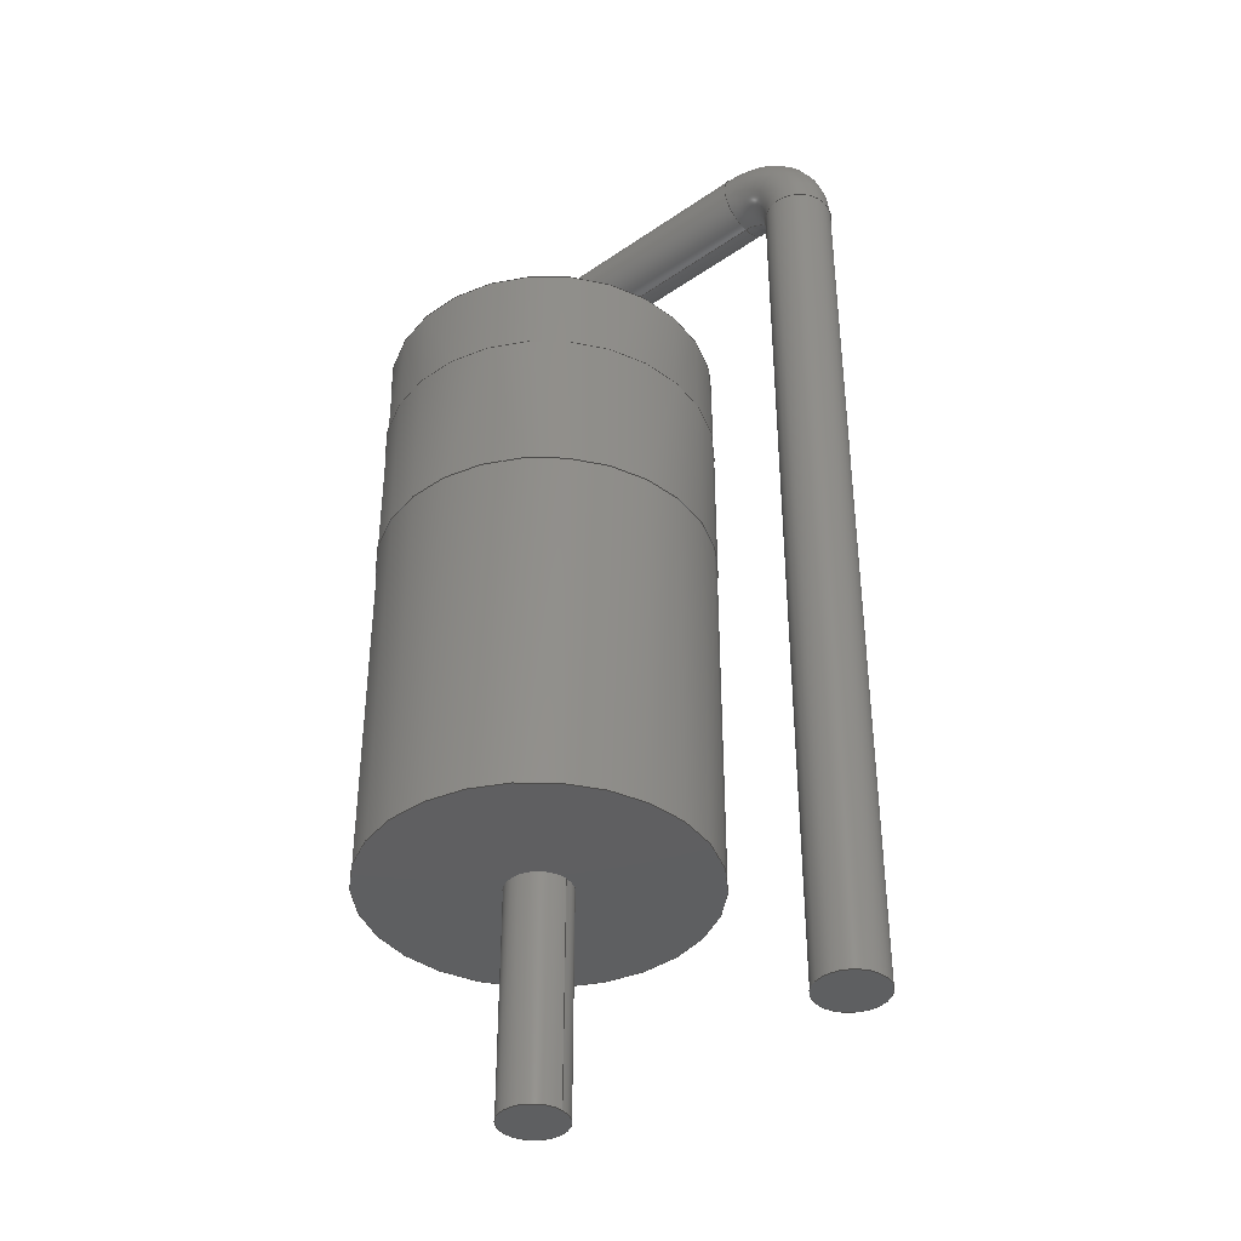
<metadata>
{"format":"step","ext":"step","renderer":"f3d","projection":"perspective","resolution":1024,"background":"white","views":[{"elev":-39.0,"azim":-139.2,"up":"+Z"}]}
</metadata>
<code>
ISO-10303-21;
DATA;
#1 = APPLICATION_PROTOCOL_DEFINITION('international standard',
  'automotive_design',2000,#2);
#2 = APPLICATION_CONTEXT(
  'core data for automotive mechanical design processes');
#3 = SHAPE_DEFINITION_REPRESENTATION(#4,#10);
#4 = PRODUCT_DEFINITION_SHAPE('','',#5);
#5 = PRODUCT_DEFINITION('design','',#6,#9);
#6 = PRODUCT_DEFINITION_FORMATION('','',#7);
#7 = PRODUCT('D_DO-201_P5.08mm_Vertical_KathodeUp',
  'D_DO-201_P5.08mm_Vertical_KathodeUp','',(#8));
#8 = PRODUCT_CONTEXT('',#2,'mechanical');
#9 = PRODUCT_DEFINITION_CONTEXT('part definition',#2,'design');
#10 = ADVANCED_BREP_SHAPE_REPRESENTATION('',(#11,#15),#350);
#11 = AXIS2_PLACEMENT_3D('',#12,#13,#14);
#12 = CARTESIAN_POINT('',(0,0,0));
#13 = DIRECTION('',(0,0,1));
#14 = DIRECTION('',(1,0,-0));
#15 = MANIFOLD_SOLID_BREP('',#16);
#16 = CLOSED_SHELL('',(#17,#50,#59,#85,#110,#136,#161,#181,#206,#226,
    #251,#271,#296,#316,#341));
#17 = ADVANCED_FACE('',(#18),#45,.T.);
#18 = FACE_BOUND('',#19,.T.);
#19 = EDGE_LOOP('',(#20,#30,#37,#38));
#20 = ORIENTED_EDGE('',*,*,#21,.T.);
#21 = EDGE_CURVE('',#22,#24,#26,.T.);
#22 = VERTEX_POINT('',#23);
#23 = CARTESIAN_POINT('',(0.5,-7.886e-16,-3));
#24 = VERTEX_POINT('',#25);
#25 = CARTESIAN_POINT('',(0.5,2.338e-15,10.53));
#26 = LINE('',#27,#28);
#27 = CARTESIAN_POINT('',(0.5,-6.661e-16,-3));
#28 = VECTOR('',#29,1);
#29 = DIRECTION('',(0,2.22e-16,1));
#30 = ORIENTED_EDGE('',*,*,#31,.F.);
#31 = EDGE_CURVE('',#24,#24,#32,.T.);
#32 = CIRCLE('',#33,0.5);
#33 = AXIS2_PLACEMENT_3D('',#34,#35,#36);
#34 = CARTESIAN_POINT('',(0,2.338e-15,10.53));
#35 = DIRECTION('',(-0,2.22e-16,1));
#36 = DIRECTION('',(1,0,0));
#37 = ORIENTED_EDGE('',*,*,#21,.F.);
#38 = ORIENTED_EDGE('',*,*,#39,.T.);
#39 = EDGE_CURVE('',#22,#22,#40,.T.);
#40 = CIRCLE('',#41,0.5);
#41 = AXIS2_PLACEMENT_3D('',#42,#43,#44);
#42 = CARTESIAN_POINT('',(0,-6.661e-16,-3));
#43 = DIRECTION('',(-0,2.22e-16,1));
#44 = DIRECTION('',(1,0,0));
#45 = CYLINDRICAL_SURFACE('',#46,0.5);
#46 = AXIS2_PLACEMENT_3D('',#47,#48,#49);
#47 = CARTESIAN_POINT('',(0,-6.661e-16,-3));
#48 = DIRECTION('',(0,2.22e-16,1));
#49 = DIRECTION('',(1,0,0));
#50 = ADVANCED_FACE('',(#51),#54,.T.);
#51 = FACE_BOUND('',#52,.F.);
#52 = EDGE_LOOP('',(#53));
#53 = ORIENTED_EDGE('',*,*,#39,.T.);
#54 = PLANE('',#55);
#55 = AXIS2_PLACEMENT_3D('',#56,#57,#58);
#56 = CARTESIAN_POINT('',(0.5,-6.661e-16,-3));
#57 = DIRECTION('',(0,0,-1));
#58 = DIRECTION('',(-1,0,0));
#59 = ADVANCED_FACE('',(#60),#80,.T.);
#60 = FACE_BOUND('',#61,.T.);
#61 = EDGE_LOOP('',(#62,#71,#78,#79));
#62 = ORIENTED_EDGE('',*,*,#63,.T.);
#63 = EDGE_CURVE('',#24,#64,#66,.T.);
#64 = VERTEX_POINT('',#65);
#65 = CARTESIAN_POINT('',(1,2.449e-15,11.03));
#66 = CIRCLE('',#67,0.5);
#67 = AXIS2_PLACEMENT_3D('',#68,#69,#70);
#68 = CARTESIAN_POINT('',(1,2.522e-15,10.53));
#69 = DIRECTION('',(0,1,-2.22e-16));
#70 = DIRECTION('',(1,0,0));
#71 = ORIENTED_EDGE('',*,*,#72,.T.);
#72 = EDGE_CURVE('',#64,#64,#73,.T.);
#73 = CIRCLE('',#74,0.5);
#74 = AXIS2_PLACEMENT_3D('',#75,#76,#77);
#75 = CARTESIAN_POINT('',(1,2.56e-15,11.53));
#76 = DIRECTION('',(-1,-4.079e-32,-1.837e-16));
#77 = DIRECTION('',(-1.837e-16,2.22e-16,1));
#78 = ORIENTED_EDGE('',*,*,#63,.F.);
#79 = ORIENTED_EDGE('',*,*,#31,.T.);
#80 = TOROIDAL_SURFACE('',#81,1,0.5);
#81 = AXIS2_PLACEMENT_3D('',#82,#83,#84);
#82 = CARTESIAN_POINT('',(1,2.338e-15,10.53));
#83 = DIRECTION('',(0,1,-2.22e-16));
#84 = DIRECTION('',(1,0,0));
#85 = ADVANCED_FACE('',(#86),#105,.T.);
#86 = FACE_BOUND('',#87,.T.);
#87 = EDGE_LOOP('',(#88,#96,#103,#104));
#88 = ORIENTED_EDGE('',*,*,#89,.T.);
#89 = EDGE_CURVE('',#64,#90,#92,.T.);
#90 = VERTEX_POINT('',#91);
#91 = CARTESIAN_POINT('',(4.08,2.449e-15,11.03));
#92 = LINE('',#93,#94);
#93 = CARTESIAN_POINT('',(1,2.449e-15,11.03));
#94 = VECTOR('',#95,1);
#95 = DIRECTION('',(1,0,0));
#96 = ORIENTED_EDGE('',*,*,#97,.F.);
#97 = EDGE_CURVE('',#90,#90,#98,.T.);
#98 = CIRCLE('',#99,0.5);
#99 = AXIS2_PLACEMENT_3D('',#100,#101,#102);
#100 = CARTESIAN_POINT('',(4.08,2.56e-15,11.53));
#101 = DIRECTION('',(1,0,0));
#102 = DIRECTION('',(0,-2.22e-16,-1));
#103 = ORIENTED_EDGE('',*,*,#89,.F.);
#104 = ORIENTED_EDGE('',*,*,#72,.F.);
#105 = CYLINDRICAL_SURFACE('',#106,0.5);
#106 = AXIS2_PLACEMENT_3D('',#107,#108,#109);
#107 = CARTESIAN_POINT('',(1,2.56e-15,11.53));
#108 = DIRECTION('',(1,0,0));
#109 = DIRECTION('',(0,-2.22e-16,-1));
#110 = ADVANCED_FACE('',(#111),#131,.T.);
#111 = FACE_BOUND('',#112,.T.);
#112 = EDGE_LOOP('',(#113,#122,#129,#130));
#113 = ORIENTED_EDGE('',*,*,#114,.T.);
#114 = EDGE_CURVE('',#90,#115,#117,.T.);
#115 = VERTEX_POINT('',#116);
#116 = CARTESIAN_POINT('',(4.58,2.338e-15,10.53));
#117 = CIRCLE('',#118,0.5);
#118 = AXIS2_PLACEMENT_3D('',#119,#120,#121);
#119 = CARTESIAN_POINT('',(4.08,2.522e-15,10.53));
#120 = DIRECTION('',(0,1,-2.22e-16));
#121 = DIRECTION('',(1,0,0));
#122 = ORIENTED_EDGE('',*,*,#123,.T.);
#123 = EDGE_CURVE('',#115,#115,#124,.T.);
#124 = CIRCLE('',#125,0.5);
#125 = AXIS2_PLACEMENT_3D('',#126,#127,#128);
#126 = CARTESIAN_POINT('',(5.08,2.338e-15,10.53));
#127 = DIRECTION('',(-2.449e-16,2.22e-16,1));
#128 = DIRECTION('',(1,5.439e-32,2.449e-16));
#129 = ORIENTED_EDGE('',*,*,#114,.F.);
#130 = ORIENTED_EDGE('',*,*,#97,.T.);
#131 = TOROIDAL_SURFACE('',#132,1,0.5);
#132 = AXIS2_PLACEMENT_3D('',#133,#134,#135);
#133 = CARTESIAN_POINT('',(4.08,2.338e-15,10.53));
#134 = DIRECTION('',(0,1,-2.22e-16));
#135 = DIRECTION('',(1,0,0));
#136 = ADVANCED_FACE('',(#137),#156,.T.);
#137 = FACE_BOUND('',#138,.T.);
#138 = EDGE_LOOP('',(#139,#140,#148,#155));
#139 = ORIENTED_EDGE('',*,*,#123,.F.);
#140 = ORIENTED_EDGE('',*,*,#141,.T.);
#141 = EDGE_CURVE('',#115,#142,#144,.T.);
#142 = VERTEX_POINT('',#143);
#143 = CARTESIAN_POINT('',(4.58,2.227e-15,10.03));
#144 = LINE('',#145,#146);
#145 = CARTESIAN_POINT('',(4.58,-6.661e-16,-3));
#146 = VECTOR('',#147,1);
#147 = DIRECTION('',(0,-2.22e-16,-1));
#148 = ORIENTED_EDGE('',*,*,#149,.F.);
#149 = EDGE_CURVE('',#142,#142,#150,.T.);
#150 = CIRCLE('',#151,0.5);
#151 = AXIS2_PLACEMENT_3D('',#152,#153,#154);
#152 = CARTESIAN_POINT('',(5.08,2.227e-15,10.03));
#153 = DIRECTION('',(0,-2.22e-16,-1));
#154 = DIRECTION('',(-1,5.474e-48,-1.215e-63));
#155 = ORIENTED_EDGE('',*,*,#141,.F.);
#156 = CYLINDRICAL_SURFACE('',#157,0.5);
#157 = AXIS2_PLACEMENT_3D('',#158,#159,#160);
#158 = CARTESIAN_POINT('',(5.08,-6.661e-16,-3));
#159 = DIRECTION('',(0,-2.22e-16,-1));
#160 = DIRECTION('',(-1,5.474e-48,-1.215e-63));
#161 = ADVANCED_FACE('',(#162,#173),#176,.F.);
#162 = FACE_BOUND('',#163,.T.);
#163 = EDGE_LOOP('',(#164));
#164 = ORIENTED_EDGE('',*,*,#165,.F.);
#165 = EDGE_CURVE('',#166,#166,#168,.T.);
#166 = VERTEX_POINT('',#167);
#167 = CARTESIAN_POINT('',(7.685,6.681e-15,10.03));
#168 = CIRCLE('',#169,2.605);
#169 = AXIS2_PLACEMENT_3D('',#170,#171,#172);
#170 = CARTESIAN_POINT('',(5.08,4.454e-15,10.03));
#171 = DIRECTION('',(0,-4.441e-16,-1));
#172 = DIRECTION('',(1,8.549e-16,-3.797e-31));
#173 = FACE_BOUND('',#174,.T.);
#174 = EDGE_LOOP('',(#175));
#175 = ORIENTED_EDGE('',*,*,#149,.T.);
#176 = PLANE('',#177);
#177 = AXIS2_PLACEMENT_3D('',#178,#179,#180);
#178 = CARTESIAN_POINT('',(5.08,4.454e-15,10.03));
#179 = DIRECTION('',(0,-4.441e-16,-1));
#180 = DIRECTION('',(1,8.549e-16,-3.797e-31));
#181 = ADVANCED_FACE('',(#182),#201,.T.);
#182 = FACE_BOUND('',#183,.T.);
#183 = EDGE_LOOP('',(#184,#192,#193,#194));
#184 = ORIENTED_EDGE('',*,*,#185,.F.);
#185 = EDGE_CURVE('',#166,#186,#188,.T.);
#186 = VERTEX_POINT('',#187);
#187 = CARTESIAN_POINT('',(7.685,5.729e-15,8.601));
#188 = LINE('',#189,#190);
#189 = CARTESIAN_POINT('',(7.685,6.681e-15,10.03));
#190 = VECTOR('',#191,1);
#191 = DIRECTION('',(0,-6.661e-16,-1));
#192 = ORIENTED_EDGE('',*,*,#165,.T.);
#193 = ORIENTED_EDGE('',*,*,#185,.T.);
#194 = ORIENTED_EDGE('',*,*,#195,.F.);
#195 = EDGE_CURVE('',#186,#186,#196,.T.);
#196 = CIRCLE('',#197,2.605);
#197 = AXIS2_PLACEMENT_3D('',#198,#199,#200);
#198 = CARTESIAN_POINT('',(5.08,3.819e-15,8.601));
#199 = DIRECTION('',(0,-4.441e-16,-1));
#200 = DIRECTION('',(1,8.549e-16,-3.797e-31));
#201 = CYLINDRICAL_SURFACE('',#202,2.605);
#202 = AXIS2_PLACEMENT_3D('',#203,#204,#205);
#203 = CARTESIAN_POINT('',(5.08,4.454e-15,10.03));
#204 = DIRECTION('',(0,-4.441e-16,-1));
#205 = DIRECTION('',(1,8.549e-16,-3.797e-31));
#206 = ADVANCED_FACE('',(#207,#218),#221,.F.);
#207 = FACE_BOUND('',#208,.T.);
#208 = EDGE_LOOP('',(#209));
#209 = ORIENTED_EDGE('',*,*,#210,.F.);
#210 = EDGE_CURVE('',#211,#211,#213,.T.);
#211 = VERTEX_POINT('',#212);
#212 = CARTESIAN_POINT('',(7.695,5.729e-15,8.601));
#213 = CIRCLE('',#214,2.615);
#214 = AXIS2_PLACEMENT_3D('',#215,#216,#217);
#215 = CARTESIAN_POINT('',(5.08,3.819e-15,8.601));
#216 = DIRECTION('',(0,-4.441e-16,-1));
#217 = DIRECTION('',(1,7.303e-16,-3.243e-31));
#218 = FACE_BOUND('',#219,.T.);
#219 = EDGE_LOOP('',(#220));
#220 = ORIENTED_EDGE('',*,*,#195,.T.);
#221 = PLANE('',#222);
#222 = AXIS2_PLACEMENT_3D('',#223,#224,#225);
#223 = CARTESIAN_POINT('',(5.08,3.819e-15,8.601));
#224 = DIRECTION('',(0,-4.441e-16,-1));
#225 = DIRECTION('',(1,7.303e-16,-3.243e-31));
#226 = ADVANCED_FACE('',(#227),#246,.T.);
#227 = FACE_BOUND('',#228,.T.);
#228 = EDGE_LOOP('',(#229,#230,#238,#245));
#229 = ORIENTED_EDGE('',*,*,#210,.T.);
#230 = ORIENTED_EDGE('',*,*,#231,.T.);
#231 = EDGE_CURVE('',#211,#232,#234,.T.);
#232 = VERTEX_POINT('',#233);
#233 = CARTESIAN_POINT('',(7.695,4.142e-15,6.218));
#234 = LINE('',#235,#236);
#235 = CARTESIAN_POINT('',(7.695,5.729e-15,8.601));
#236 = VECTOR('',#237,1);
#237 = DIRECTION('',(0,-6.661e-16,-1));
#238 = ORIENTED_EDGE('',*,*,#239,.F.);
#239 = EDGE_CURVE('',#232,#232,#240,.T.);
#240 = CIRCLE('',#241,2.615);
#241 = AXIS2_PLACEMENT_3D('',#242,#243,#244);
#242 = CARTESIAN_POINT('',(5.08,2.761e-15,6.218));
#243 = DIRECTION('',(0,-4.441e-16,-1));
#244 = DIRECTION('',(1,5.28e-16,-2.345e-31));
#245 = ORIENTED_EDGE('',*,*,#231,.F.);
#246 = CYLINDRICAL_SURFACE('',#247,2.615);
#247 = AXIS2_PLACEMENT_3D('',#248,#249,#250);
#248 = CARTESIAN_POINT('',(5.08,3.819e-15,8.601));
#249 = DIRECTION('',(0,-4.441e-16,-1));
#250 = DIRECTION('',(1,7.303e-16,-3.243e-31));
#251 = ADVANCED_FACE('',(#252,#255),#266,.T.);
#252 = FACE_BOUND('',#253,.T.);
#253 = EDGE_LOOP('',(#254));
#254 = ORIENTED_EDGE('',*,*,#239,.T.);
#255 = FACE_BOUND('',#256,.T.);
#256 = EDGE_LOOP('',(#257));
#257 = ORIENTED_EDGE('',*,*,#258,.F.);
#258 = EDGE_CURVE('',#259,#259,#261,.T.);
#259 = VERTEX_POINT('',#260);
#260 = CARTESIAN_POINT('',(7.685,4.142e-15,6.218));
#261 = CIRCLE('',#262,2.605);
#262 = AXIS2_PLACEMENT_3D('',#263,#264,#265);
#263 = CARTESIAN_POINT('',(5.08,2.761e-15,6.218));
#264 = DIRECTION('',(0,-4.441e-16,-1));
#265 = DIRECTION('',(1,8.549e-16,-3.797e-31));
#266 = PLANE('',#267);
#267 = AXIS2_PLACEMENT_3D('',#268,#269,#270);
#268 = CARTESIAN_POINT('',(5.08,2.761e-15,6.218));
#269 = DIRECTION('',(0,-4.441e-16,-1));
#270 = DIRECTION('',(1,5.28e-16,-2.345e-31));
#271 = ADVANCED_FACE('',(#272),#291,.T.);
#272 = FACE_BOUND('',#273,.T.);
#273 = EDGE_LOOP('',(#274,#275,#283,#290));
#274 = ORIENTED_EDGE('',*,*,#258,.T.);
#275 = ORIENTED_EDGE('',*,*,#276,.T.);
#276 = EDGE_CURVE('',#259,#277,#279,.T.);
#277 = VERTEX_POINT('',#278);
#278 = CARTESIAN_POINT('',(7.685,3.331e-16,0.5));
#279 = LINE('',#280,#281);
#280 = CARTESIAN_POINT('',(7.685,6.681e-15,10.03));
#281 = VECTOR('',#282,1);
#282 = DIRECTION('',(0,-6.661e-16,-1));
#283 = ORIENTED_EDGE('',*,*,#284,.F.);
#284 = EDGE_CURVE('',#277,#277,#285,.T.);
#285 = CIRCLE('',#286,2.605);
#286 = AXIS2_PLACEMENT_3D('',#287,#288,#289);
#287 = CARTESIAN_POINT('',(5.08,2.22e-16,0.5));
#288 = DIRECTION('',(0,-4.441e-16,-1));
#289 = DIRECTION('',(1,4.262e-17,-1.893e-32));
#290 = ORIENTED_EDGE('',*,*,#276,.F.);
#291 = CYLINDRICAL_SURFACE('',#292,2.605);
#292 = AXIS2_PLACEMENT_3D('',#293,#294,#295);
#293 = CARTESIAN_POINT('',(5.08,4.454e-15,10.03));
#294 = DIRECTION('',(0,-4.441e-16,-1));
#295 = DIRECTION('',(1,8.549e-16,-3.797e-31));
#296 = ADVANCED_FACE('',(#297,#300),#311,.T.);
#297 = FACE_BOUND('',#298,.T.);
#298 = EDGE_LOOP('',(#299));
#299 = ORIENTED_EDGE('',*,*,#284,.T.);
#300 = FACE_BOUND('',#301,.T.);
#301 = EDGE_LOOP('',(#302));
#302 = ORIENTED_EDGE('',*,*,#303,.F.);
#303 = EDGE_CURVE('',#304,#304,#306,.T.);
#304 = VERTEX_POINT('',#305);
#305 = CARTESIAN_POINT('',(4.58,1.11e-16,0.5));
#306 = CIRCLE('',#307,0.5);
#307 = AXIS2_PLACEMENT_3D('',#308,#309,#310);
#308 = CARTESIAN_POINT('',(5.08,1.11e-16,0.5));
#309 = DIRECTION('',(0,-2.22e-16,-1));
#310 = DIRECTION('',(-1,5.474e-48,-1.215e-63));
#311 = PLANE('',#312);
#312 = AXIS2_PLACEMENT_3D('',#313,#314,#315);
#313 = CARTESIAN_POINT('',(5.08,2.22e-16,0.5));
#314 = DIRECTION('',(0,-4.441e-16,-1));
#315 = DIRECTION('',(1,4.262e-17,-1.893e-32));
#316 = ADVANCED_FACE('',(#317),#336,.T.);
#317 = FACE_BOUND('',#318,.T.);
#318 = EDGE_LOOP('',(#319,#320,#328,#335));
#319 = ORIENTED_EDGE('',*,*,#303,.T.);
#320 = ORIENTED_EDGE('',*,*,#321,.T.);
#321 = EDGE_CURVE('',#304,#322,#324,.T.);
#322 = VERTEX_POINT('',#323);
#323 = CARTESIAN_POINT('',(4.58,-7.886e-16,-3));
#324 = LINE('',#325,#326);
#325 = CARTESIAN_POINT('',(4.58,-6.661e-16,-3));
#326 = VECTOR('',#327,1);
#327 = DIRECTION('',(0,-2.22e-16,-1));
#328 = ORIENTED_EDGE('',*,*,#329,.F.);
#329 = EDGE_CURVE('',#322,#322,#330,.T.);
#330 = CIRCLE('',#331,0.5);
#331 = AXIS2_PLACEMENT_3D('',#332,#333,#334);
#332 = CARTESIAN_POINT('',(5.08,-6.661e-16,-3));
#333 = DIRECTION('',(0,-2.22e-16,-1));
#334 = DIRECTION('',(-1,5.474e-48,-1.215e-63));
#335 = ORIENTED_EDGE('',*,*,#321,.F.);
#336 = CYLINDRICAL_SURFACE('',#337,0.5);
#337 = AXIS2_PLACEMENT_3D('',#338,#339,#340);
#338 = CARTESIAN_POINT('',(5.08,-6.661e-16,-3));
#339 = DIRECTION('',(0,-2.22e-16,-1));
#340 = DIRECTION('',(-1,5.474e-48,-1.215e-63));
#341 = ADVANCED_FACE('',(#342),#345,.F.);
#342 = FACE_BOUND('',#343,.T.);
#343 = EDGE_LOOP('',(#344));
#344 = ORIENTED_EDGE('',*,*,#329,.T.);
#345 = PLANE('',#346);
#346 = AXIS2_PLACEMENT_3D('',#347,#348,#349);
#347 = CARTESIAN_POINT('',(4.58,-6.661e-16,-3));
#348 = DIRECTION('',(0,0,1));
#349 = DIRECTION('',(1,0,0));
#350 = ( GEOMETRIC_REPRESENTATION_CONTEXT(3) 
GLOBAL_UNCERTAINTY_ASSIGNED_CONTEXT((#354)) GLOBAL_UNIT_ASSIGNED_CONTEXT
((#351,#352,#353)) REPRESENTATION_CONTEXT('Context #1',
  '3D Context with UNIT and UNCERTAINTY') );
#351 = ( LENGTH_UNIT() NAMED_UNIT(*) SI_UNIT(.MILLI.,.METRE.) );
#352 = ( NAMED_UNIT(*) PLANE_ANGLE_UNIT() SI_UNIT($,.RADIAN.) );
#353 = ( NAMED_UNIT(*) SI_UNIT($,.STERADIAN.) SOLID_ANGLE_UNIT() );
#354 = UNCERTAINTY_MEASURE_WITH_UNIT(LENGTH_MEASURE(1e-07),#351,
  'distance_accuracy_value','confusion accuracy');
#355 = PRODUCT_RELATED_PRODUCT_CATEGORY('part',$,(#7));
#356 = MECHANICAL_DESIGN_GEOMETRIC_PRESENTATION_REPRESENTATION('',(#357,
    #365,#372,#379,#386,#393,#400,#408,#415,#423,#430,#437,#444,#451,
    #458),#350);
#357 = STYLED_ITEM('color',(#358),#17);
#358 = PRESENTATION_STYLE_ASSIGNMENT((#359));
#359 = SURFACE_STYLE_USAGE(.BOTH.,#360);
#360 = SURFACE_SIDE_STYLE('',(#361));
#361 = SURFACE_STYLE_FILL_AREA(#362);
#362 = FILL_AREA_STYLE('',(#363));
#363 = FILL_AREA_STYLE_COLOUR('',#364);
#364 = COLOUR_RGB('',0.824,0.82,0.781);
#365 = STYLED_ITEM('color',(#366),#50);
#366 = PRESENTATION_STYLE_ASSIGNMENT((#367));
#367 = SURFACE_STYLE_USAGE(.BOTH.,#368);
#368 = SURFACE_SIDE_STYLE('',(#369));
#369 = SURFACE_STYLE_FILL_AREA(#370);
#370 = FILL_AREA_STYLE('',(#371));
#371 = FILL_AREA_STYLE_COLOUR('',#364);
#372 = STYLED_ITEM('color',(#373),#59);
#373 = PRESENTATION_STYLE_ASSIGNMENT((#374));
#374 = SURFACE_STYLE_USAGE(.BOTH.,#375);
#375 = SURFACE_SIDE_STYLE('',(#376));
#376 = SURFACE_STYLE_FILL_AREA(#377);
#377 = FILL_AREA_STYLE('',(#378));
#378 = FILL_AREA_STYLE_COLOUR('',#364);
#379 = STYLED_ITEM('color',(#380),#85);
#380 = PRESENTATION_STYLE_ASSIGNMENT((#381));
#381 = SURFACE_STYLE_USAGE(.BOTH.,#382);
#382 = SURFACE_SIDE_STYLE('',(#383));
#383 = SURFACE_STYLE_FILL_AREA(#384);
#384 = FILL_AREA_STYLE('',(#385));
#385 = FILL_AREA_STYLE_COLOUR('',#364);
#386 = STYLED_ITEM('color',(#387),#110);
#387 = PRESENTATION_STYLE_ASSIGNMENT((#388));
#388 = SURFACE_STYLE_USAGE(.BOTH.,#389);
#389 = SURFACE_SIDE_STYLE('',(#390));
#390 = SURFACE_STYLE_FILL_AREA(#391);
#391 = FILL_AREA_STYLE('',(#392));
#392 = FILL_AREA_STYLE_COLOUR('',#364);
#393 = STYLED_ITEM('color',(#394),#136);
#394 = PRESENTATION_STYLE_ASSIGNMENT((#395));
#395 = SURFACE_STYLE_USAGE(.BOTH.,#396);
#396 = SURFACE_SIDE_STYLE('',(#397));
#397 = SURFACE_STYLE_FILL_AREA(#398);
#398 = FILL_AREA_STYLE('',(#399));
#399 = FILL_AREA_STYLE_COLOUR('',#364);
#400 = STYLED_ITEM('color',(#401),#161);
#401 = PRESENTATION_STYLE_ASSIGNMENT((#402));
#402 = SURFACE_STYLE_USAGE(.BOTH.,#403);
#403 = SURFACE_SIDE_STYLE('',(#404));
#404 = SURFACE_STYLE_FILL_AREA(#405);
#405 = FILL_AREA_STYLE('',(#406));
#406 = FILL_AREA_STYLE_COLOUR('',#407);
#407 = COLOUR_RGB('',0.148,0.145,0.145);
#408 = STYLED_ITEM('color',(#409),#181);
#409 = PRESENTATION_STYLE_ASSIGNMENT((#410));
#410 = SURFACE_STYLE_USAGE(.BOTH.,#411);
#411 = SURFACE_SIDE_STYLE('',(#412));
#412 = SURFACE_STYLE_FILL_AREA(#413);
#413 = FILL_AREA_STYLE('',(#414));
#414 = FILL_AREA_STYLE_COLOUR('',#407);
#415 = STYLED_ITEM('color',(#416),#206);
#416 = PRESENTATION_STYLE_ASSIGNMENT((#417));
#417 = SURFACE_STYLE_USAGE(.BOTH.,#418);
#418 = SURFACE_SIDE_STYLE('',(#419));
#419 = SURFACE_STYLE_FILL_AREA(#420);
#420 = FILL_AREA_STYLE('',(#421));
#421 = FILL_AREA_STYLE_COLOUR('',#422);
#422 = COLOUR_RGB('',0.895,0.891,0.813);
#423 = STYLED_ITEM('color',(#424),#226);
#424 = PRESENTATION_STYLE_ASSIGNMENT((#425));
#425 = SURFACE_STYLE_USAGE(.BOTH.,#426);
#426 = SURFACE_SIDE_STYLE('',(#427));
#427 = SURFACE_STYLE_FILL_AREA(#428);
#428 = FILL_AREA_STYLE('',(#429));
#429 = FILL_AREA_STYLE_COLOUR('',#422);
#430 = STYLED_ITEM('color',(#431),#251);
#431 = PRESENTATION_STYLE_ASSIGNMENT((#432));
#432 = SURFACE_STYLE_USAGE(.BOTH.,#433);
#433 = SURFACE_SIDE_STYLE('',(#434));
#434 = SURFACE_STYLE_FILL_AREA(#435);
#435 = FILL_AREA_STYLE('',(#436));
#436 = FILL_AREA_STYLE_COLOUR('',#422);
#437 = STYLED_ITEM('color',(#438),#271);
#438 = PRESENTATION_STYLE_ASSIGNMENT((#439));
#439 = SURFACE_STYLE_USAGE(.BOTH.,#440);
#440 = SURFACE_SIDE_STYLE('',(#441));
#441 = SURFACE_STYLE_FILL_AREA(#442);
#442 = FILL_AREA_STYLE('',(#443));
#443 = FILL_AREA_STYLE_COLOUR('',#407);
#444 = STYLED_ITEM('color',(#445),#296);
#445 = PRESENTATION_STYLE_ASSIGNMENT((#446));
#446 = SURFACE_STYLE_USAGE(.BOTH.,#447);
#447 = SURFACE_SIDE_STYLE('',(#448));
#448 = SURFACE_STYLE_FILL_AREA(#449);
#449 = FILL_AREA_STYLE('',(#450));
#450 = FILL_AREA_STYLE_COLOUR('',#407);
#451 = STYLED_ITEM('color',(#452),#316);
#452 = PRESENTATION_STYLE_ASSIGNMENT((#453));
#453 = SURFACE_STYLE_USAGE(.BOTH.,#454);
#454 = SURFACE_SIDE_STYLE('',(#455));
#455 = SURFACE_STYLE_FILL_AREA(#456);
#456 = FILL_AREA_STYLE('',(#457));
#457 = FILL_AREA_STYLE_COLOUR('',#364);
#458 = STYLED_ITEM('color',(#459),#341);
#459 = PRESENTATION_STYLE_ASSIGNMENT((#460));
#460 = SURFACE_STYLE_USAGE(.BOTH.,#461);
#461 = SURFACE_SIDE_STYLE('',(#462));
#462 = SURFACE_STYLE_FILL_AREA(#463);
#463 = FILL_AREA_STYLE('',(#464));
#464 = FILL_AREA_STYLE_COLOUR('',#364);
ENDSEC;
END-ISO-10303-21;

</code>
